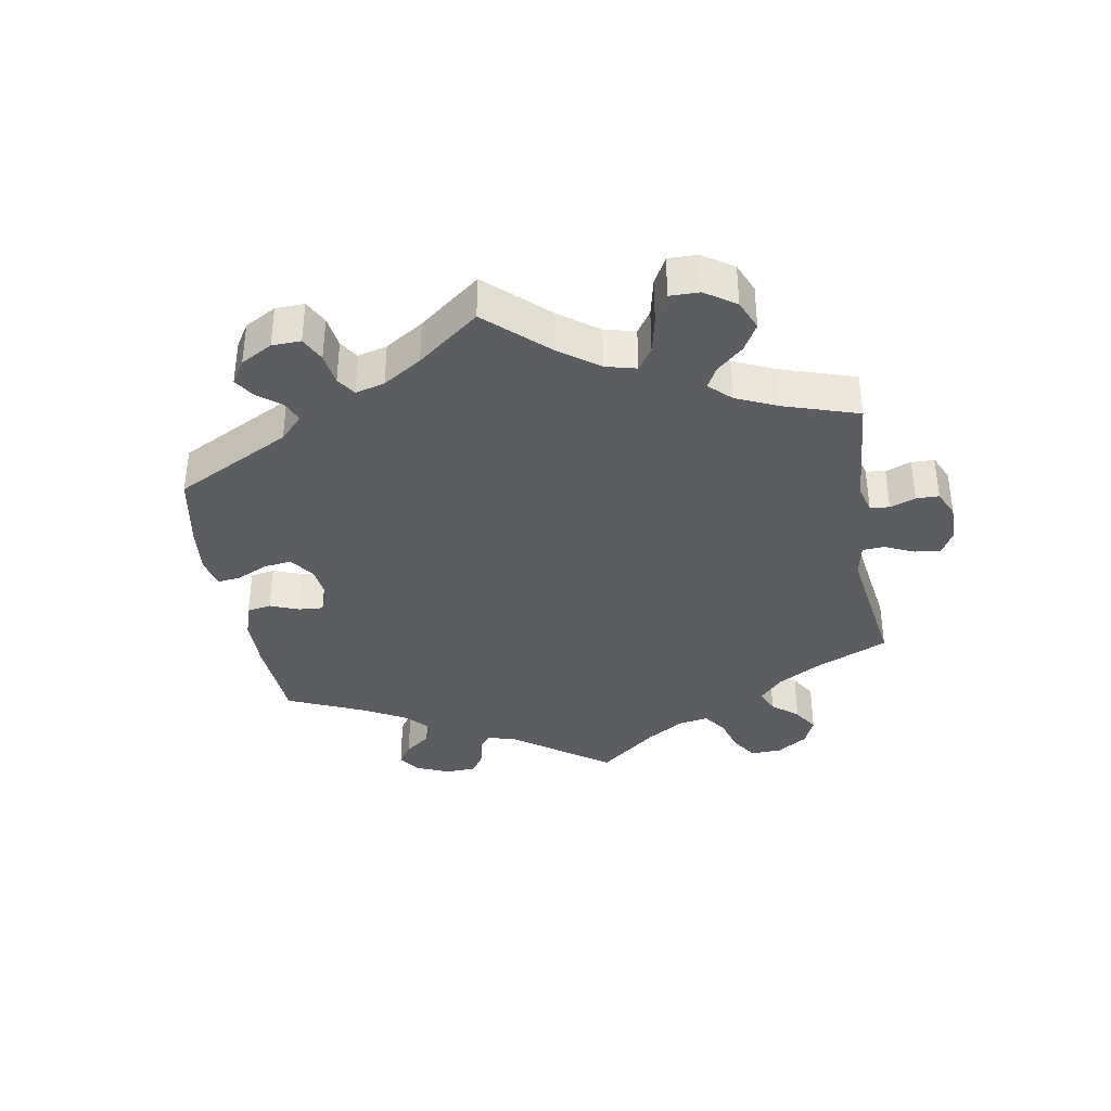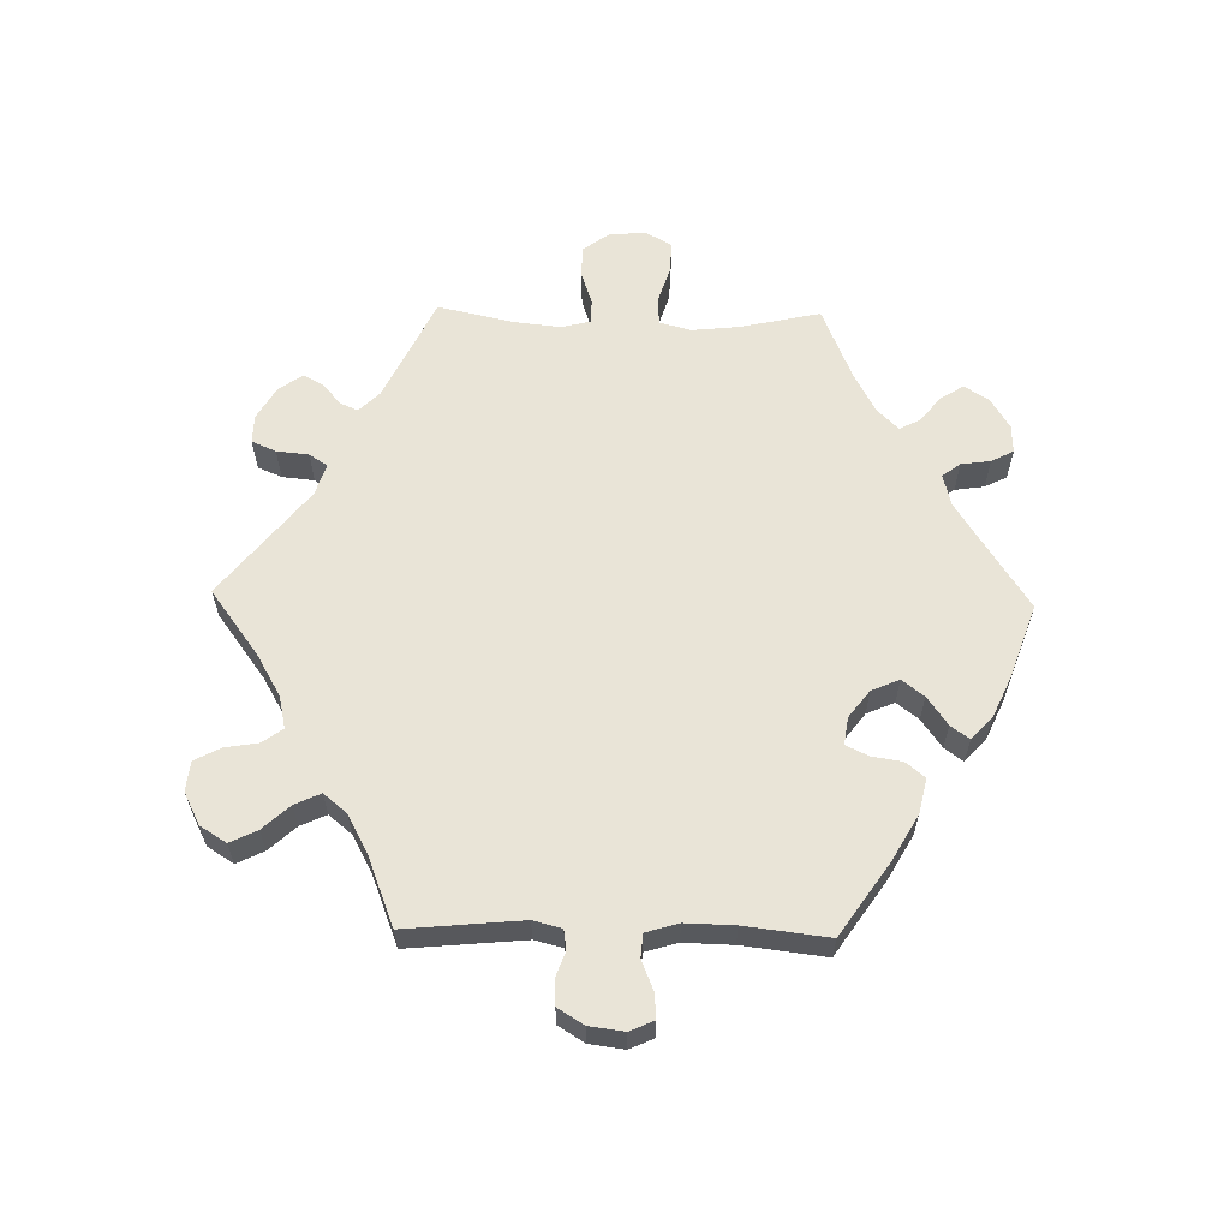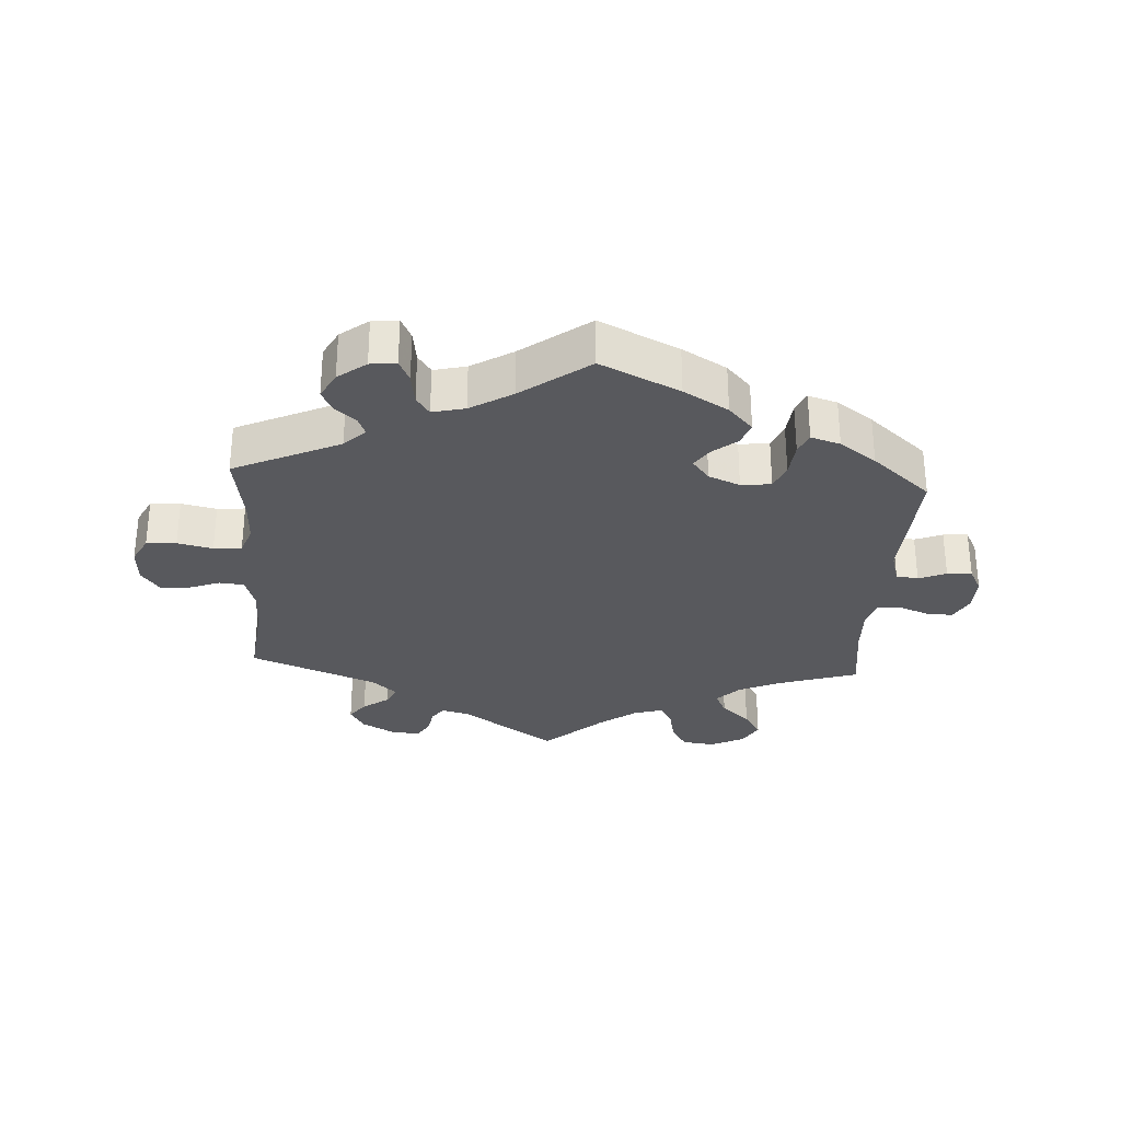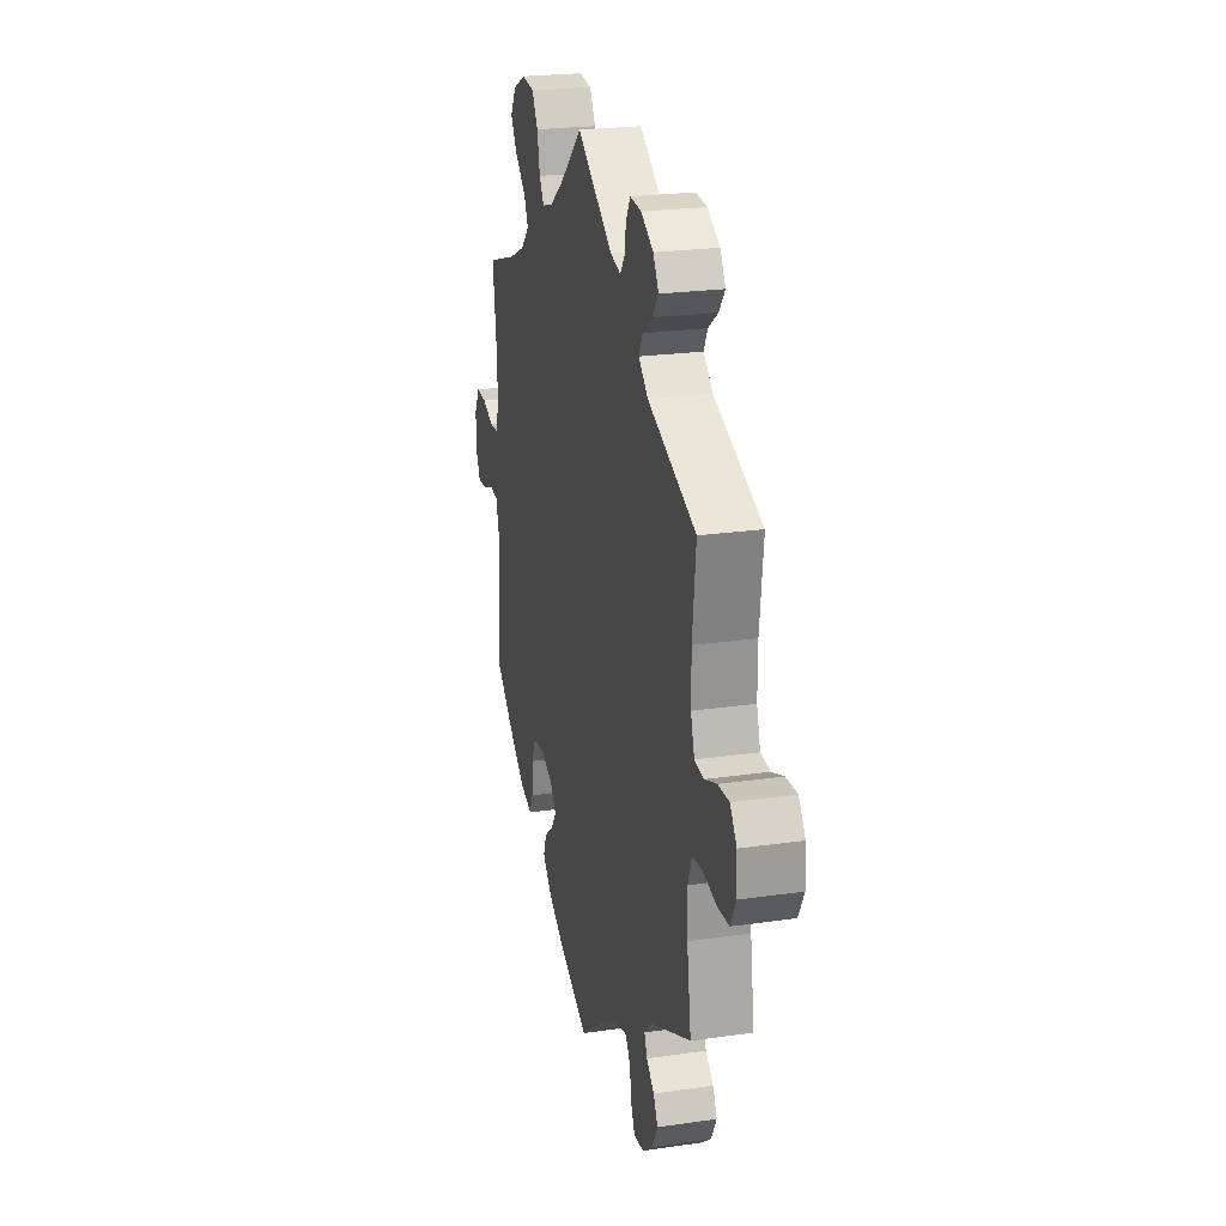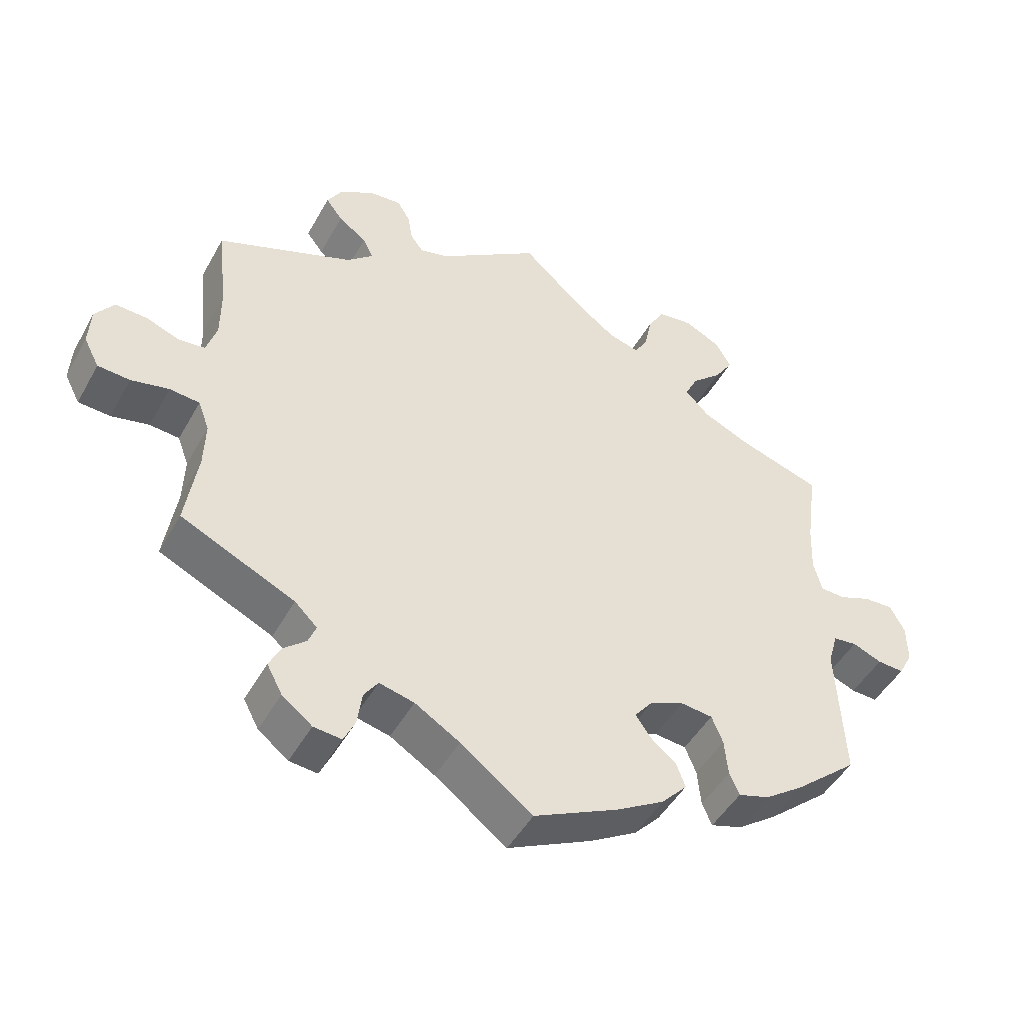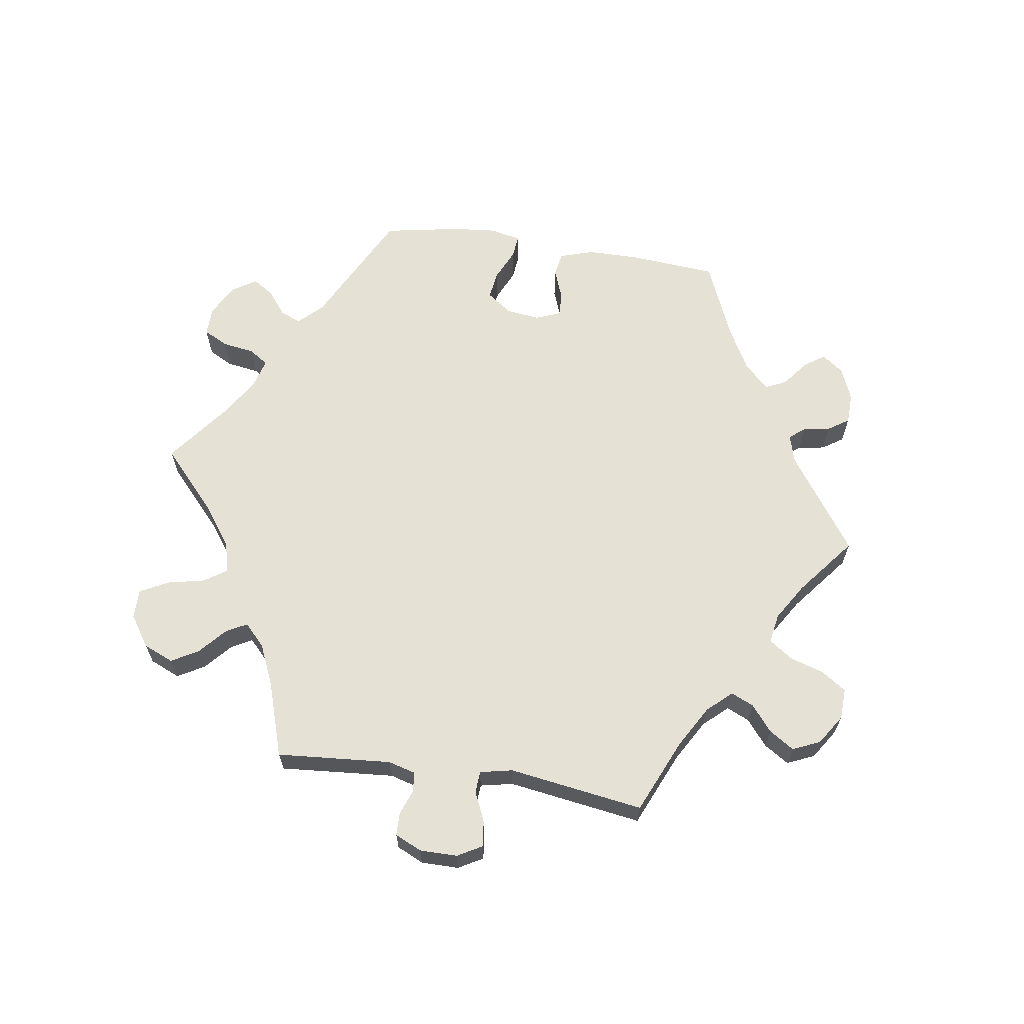
<metadata>
{"format":"obj","ext":"obj","renderer":"f3d","projection":"perspective","resolution":1024,"background":"white","views":[{"elev":-37.1,"azim":-50.2,"up":"+Y"},{"elev":60.9,"azim":151.2,"up":"+Y"},{"elev":-30.2,"azim":176.5,"up":"+Y"},{"elev":23.2,"azim":76.2,"up":"+Z"},{"elev":-47.3,"azim":152.0,"up":"+Z"},{"elev":64.5,"azim":38.6,"up":"+Y"}]}
</metadata>
<code>
v -0.38 0.07 0.327
v -0.313 0.07 0.357
v -0.279 0.07 0.392
v -0.297 0.07 0.429
v -0.341 0.07 0.469
v -0.367 0.07 0.51
v -0.344 0.07 0.549
v -0.293 0.07 0.574
v -0.243 0.07 0.568
v -0.219 0.07 0.527
v -0.208 0.07 0.474
v -0.189 0.07 0.443
v -0.145 0.07 0.456
v -0.089 0.07 0.497
v 0 0.07 0.578
v 0.145 0.07 0.478
v 0.187 0.07 0.467
v 0.205 0.07 0.491
v 0.212 0.07 0.532
v 0.23 0.07 0.562
v 0.275 0.07 0.558
v 0.325 0.07 0.529
v 0.347 0.07 0.492
v 0.323 0.07 0.46
v 0.283 0.07 0.431
v 0.268 0.07 0.401
v 0.306 0.07 0.367
v 0.501 0.07 0.29
v 0.487 0.07 0.166
v 0.487 0.07 0.093
v 0.502 0.07 0.045
v 0.54 0.07 0.041
v 0.588 0.07 0.059
v 0.633 0.07 0.061
v 0.66 0.07 0.024
v 0.663 0.07 -0.031
v 0.641 0.07 -0.073
v 0.595 0.07 -0.076
v 0.541 0.07 -0.064
v 0.498 0.07 -0.068
v 0.482 0.07 -0.111
v 0.484 0.07 -0.177
v 0.501 0.07 -0.289
v 0.338 0.07 -0.364
v 0.306 0.07 -0.395
v 0.317 0.07 -0.423
v 0.349 0.07 -0.45
v 0.366 0.07 -0.484
v 0.344 0.07 -0.525
v 0.301 0.07 -0.558
v 0.261 0.07 -0.562
v 0.245 0.07 -0.528
v 0.238 0.07 -0.479
v 0.218 0.07 -0.45
v 0.168 0.07 -0.462
v 0.104 0.07 -0.501
v 0.001 0.07 -0.578
v -0.12 0.07 -0.52
v -0.188 0.07 -0.48
v -0.225 0.07 -0.44
v -0.212 0.07 -0.405
v -0.175 0.07 -0.375
v -0.154 0.07 -0.344
v -0.18 0.07 -0.311
v -0.228 0.07 -0.291
v -0.274 0.07 -0.296
v -0.29 0.07 -0.335
v -0.295 0.07 -0.388
v -0.309 0.07 -0.42
v -0.354 0.07 -0.406
v -0.41 0.07 -0.366
v -0.5 0.07 -0.289
v -0.49 0.07 -0.091
v -0.504 0.07 -0.043
v -0.538 0.07 -0.039
v -0.58 0.07 -0.056
v -0.618 0.07 -0.058
v -0.638 0.07 -0.02
v -0.637 0.07 0.035
v -0.616 0.07 0.074
v -0.574 0.07 0.072
v -0.528 0.07 0.054
v -0.493 0.07 0.056
v -0.481 0.07 0.101
v -0.484 0.07 0.171
v -0.5 0.07 0.289
v -0.38 0 0.327
v -0.313 0 0.357
v -0.279 0 0.392
v -0.297 0 0.429
v -0.341 0 0.469
v -0.367 0 0.51
v -0.344 0 0.549
v -0.293 0 0.574
v -0.243 0 0.568
v -0.219 0 0.527
v -0.208 0 0.474
v -0.189 0 0.443
v -0.145 0 0.456
v -0.089 0 0.497
v 0 0 0.578
v 0.145 0 0.478
v 0.187 0 0.467
v 0.205 0 0.491
v 0.212 0 0.532
v 0.23 0 0.562
v 0.275 0 0.558
v 0.325 0 0.529
v 0.347 0 0.492
v 0.323 0 0.46
v 0.283 0 0.431
v 0.268 0 0.401
v 0.306 0 0.367
v 0.501 0 0.29
v 0.487 0 0.166
v 0.487 0 0.093
v 0.502 0 0.045
v 0.54 0 0.041
v 0.588 0 0.059
v 0.633 0 0.061
v 0.66 0 0.024
v 0.663 0 -0.031
v 0.641 0 -0.073
v 0.595 0 -0.076
v 0.541 0 -0.064
v 0.498 0 -0.068
v 0.482 0 -0.111
v 0.484 0 -0.177
v 0.501 0 -0.289
v 0.338 0 -0.364
v 0.306 0 -0.395
v 0.317 0 -0.423
v 0.349 0 -0.45
v 0.366 0 -0.484
v 0.344 0 -0.525
v 0.301 0 -0.558
v 0.261 0 -0.562
v 0.245 0 -0.528
v 0.238 0 -0.479
v 0.218 0 -0.45
v 0.168 0 -0.462
v 0.104 0 -0.501
v 0.001 0 -0.578
v -0.12 0 -0.52
v -0.188 0 -0.48
v -0.225 0 -0.44
v -0.212 0 -0.405
v -0.175 0 -0.375
v -0.154 0 -0.344
v -0.18 0 -0.311
v -0.228 0 -0.291
v -0.274 0 -0.296
v -0.29 0 -0.335
v -0.295 0 -0.388
v -0.309 0 -0.42
v -0.354 0 -0.406
v -0.41 0 -0.366
v -0.5 0 -0.289
v -0.49 0 -0.091
v -0.504 0 -0.043
v -0.538 0 -0.039
v -0.58 0 -0.056
v -0.618 0 -0.058
v -0.638 0 -0.02
v -0.637 0 0.035
v -0.616 0 0.074
v -0.574 0 0.072
v -0.528 0 0.054
v -0.493 0 0.056
v -0.481 0 0.101
v -0.484 0 0.171
v -0.5 0 0.289
f 85 86 1
f 84 85 1 2
f 83 84 2 3
f 79 80 81 82
f 79 82 83
f 78 79 83
f 75 76 77 78
f 74 75 78 83
f 73 74 83 3
f 71 72 73 3
f 67 68 69 70
f 66 67 70 71
f 59 60 61 62
f 59 62 63
f 56 57 58 59
f 55 56 59 63
f 54 55 63 64
f 50 51 52 53
f 50 53 54
f 49 50 54
f 46 47 48 49
f 45 46 49 54
f 44 45 54 64
f 42 43 44 64
f 36 37 38 39
f 36 39 40
f 35 36 40
f 32 33 34 35
f 31 32 35 40
f 30 31 40 41
f 27 28 29
f 26 27 29 30
f 22 23 24 25
f 22 25 26
f 21 22 26
f 18 19 20 21
f 17 18 21 26
f 16 17 26 30
f 14 15 16 30
f 8 9 10 11
f 8 11 12
f 7 8 12
f 4 5 6 7
f 3 4 7 12
f 66 71 3 12
f 41 42 64 65
f 13 14 30 41
f 41 65 66
f 12 13 41 66
f 87 172 171
f 88 87 171 170
f 89 88 170 169
f 168 167 166 165
f 169 168 165
f 169 165 164
f 164 163 162 161
f 169 164 161 160
f 89 169 160 159
f 89 159 158 157
f 156 155 154 153
f 157 156 153 152
f 148 147 146 145
f 149 148 145
f 145 144 143 142
f 149 145 142 141
f 150 149 141 140
f 139 138 137 136
f 140 139 136
f 140 136 135
f 135 134 133 132
f 140 135 132 131
f 150 140 131 130
f 150 130 129 128
f 125 124 123 122
f 126 125 122
f 126 122 121
f 121 120 119 118
f 126 121 118 117
f 127 126 117 116
f 115 114 113
f 116 115 113 112
f 111 110 109 108
f 112 111 108
f 112 108 107
f 107 106 105 104
f 112 107 104 103
f 116 112 103 102
f 116 102 101 100
f 97 96 95 94
f 98 97 94
f 98 94 93
f 93 92 91 90
f 98 93 90 89
f 98 89 157 152
f 151 150 128 127
f 127 116 100 99
f 152 151 127
f 152 127 99 98
f 1 87 88 2
f 2 88 89 3
f 3 89 90 4
f 4 90 91 5
f 5 91 92 6
f 6 92 93 7
f 7 93 94 8
f 8 94 95 9
f 9 95 96 10
f 10 96 97 11
f 11 97 98 12
f 12 98 99 13
f 13 99 100 14
f 14 100 101 15
f 15 101 102 16
f 16 102 103 17
f 17 103 104 18
f 18 104 105 19
f 19 105 106 20
f 20 106 107 21
f 21 107 108 22
f 22 108 109 23
f 23 109 110 24
f 24 110 111 25
f 25 111 112 26
f 26 112 113 27
f 27 113 114 28
f 28 114 115 29
f 29 115 116 30
f 30 116 117 31
f 31 117 118 32
f 32 118 119 33
f 33 119 120 34
f 34 120 121 35
f 35 121 122 36
f 36 122 123 37
f 37 123 124 38
f 38 124 125 39
f 39 125 126 40
f 40 126 127 41
f 41 127 128 42
f 42 128 129 43
f 43 129 130 44
f 44 130 131 45
f 45 131 132 46
f 46 132 133 47
f 47 133 134 48
f 48 134 135 49
f 49 135 136 50
f 50 136 137 51
f 51 137 138 52
f 52 138 139 53
f 53 139 140 54
f 54 140 141 55
f 55 141 142 56
f 56 142 143 57
f 57 143 144 58
f 58 144 145 59
f 59 145 146 60
f 60 146 147 61
f 61 147 148 62
f 62 148 149 63
f 63 149 150 64
f 64 150 151 65
f 65 151 152 66
f 66 152 153 67
f 67 153 154 68
f 68 154 155 69
f 69 155 156 70
f 70 156 157 71
f 71 157 158 72
f 72 158 159 73
f 73 159 160 74
f 74 160 161 75
f 75 161 162 76
f 76 162 163 77
f 77 163 164 78
f 78 164 165 79
f 79 165 166 80
f 80 166 167 81
f 81 167 168 82
f 82 168 169 83
f 83 169 170 84
f 84 170 171 85
f 85 171 172 86
f 86 172 87 1

</code>
